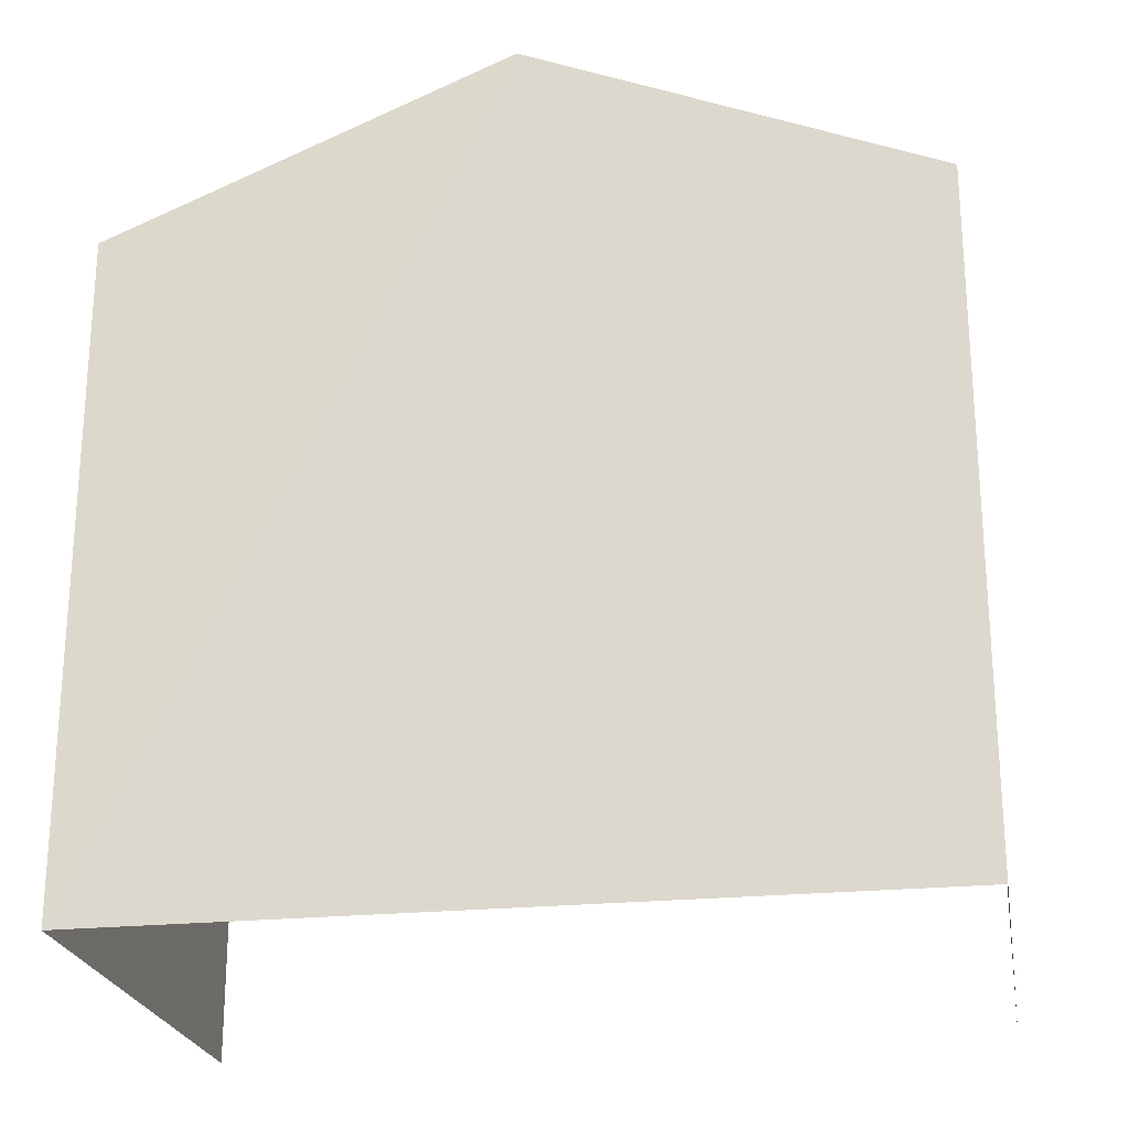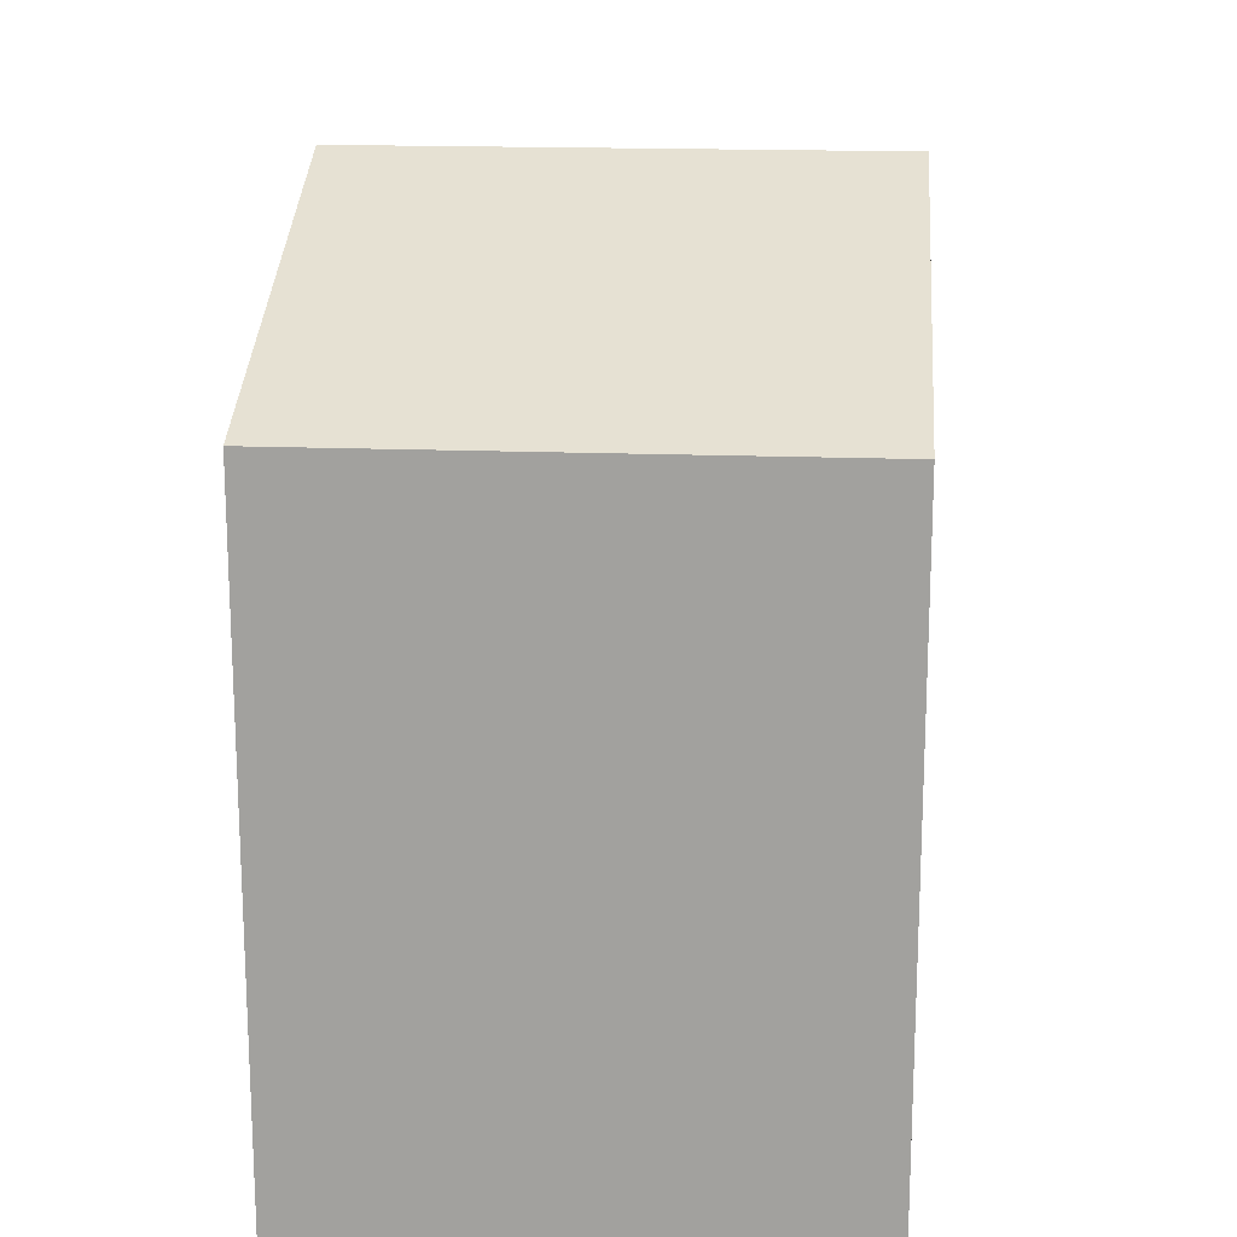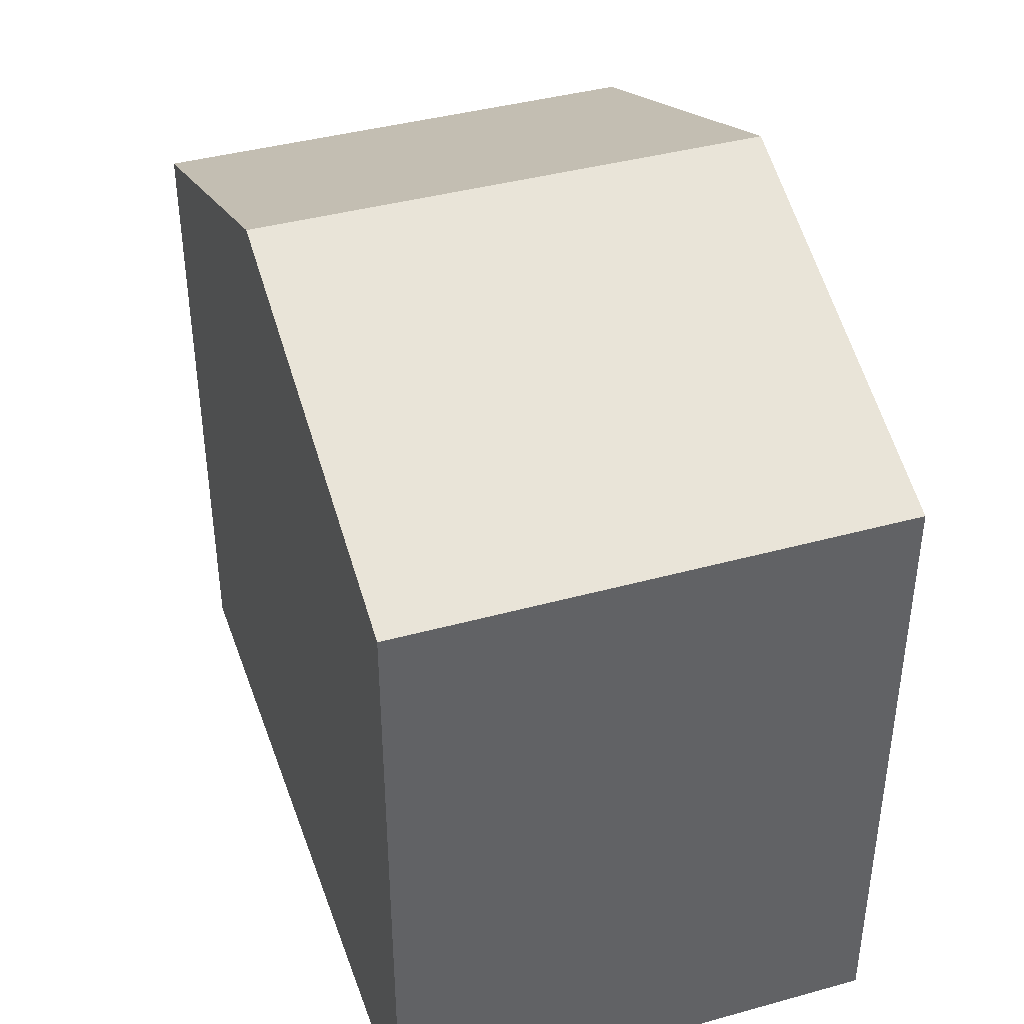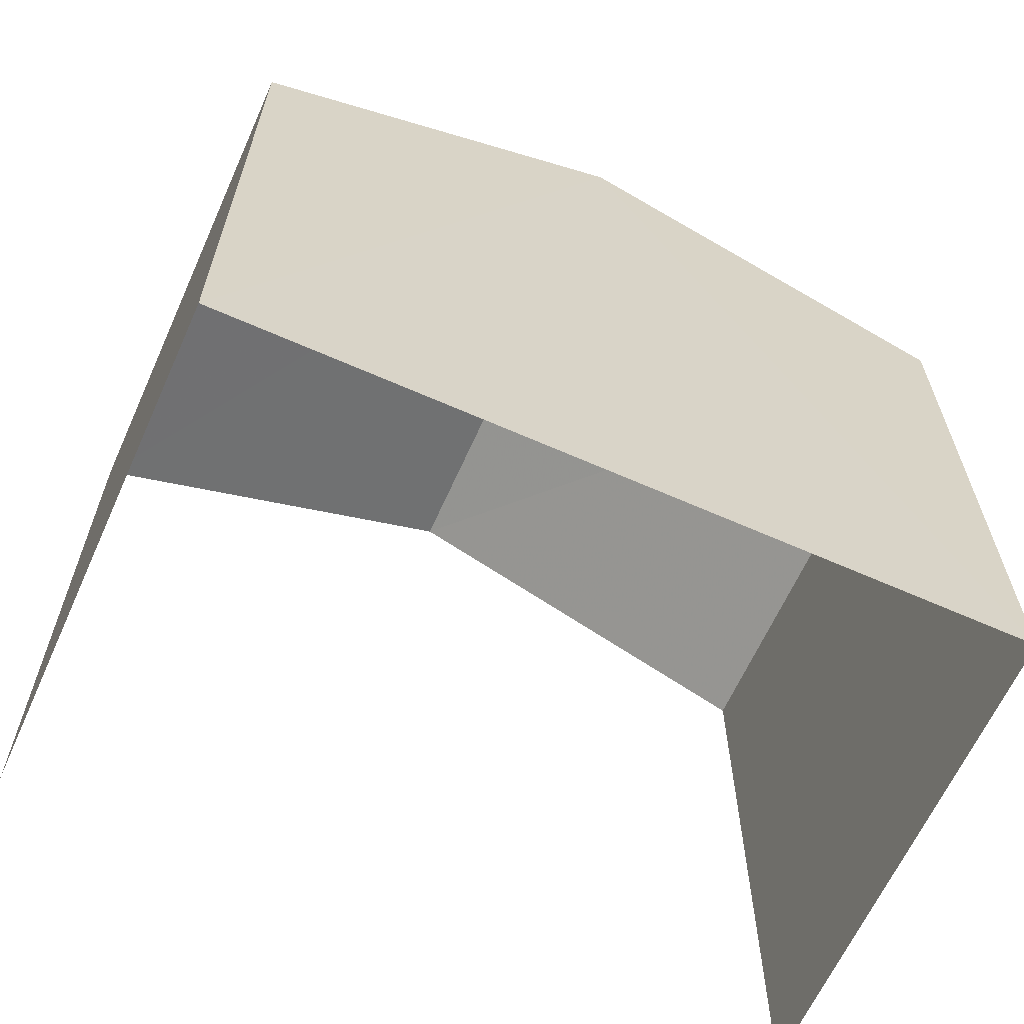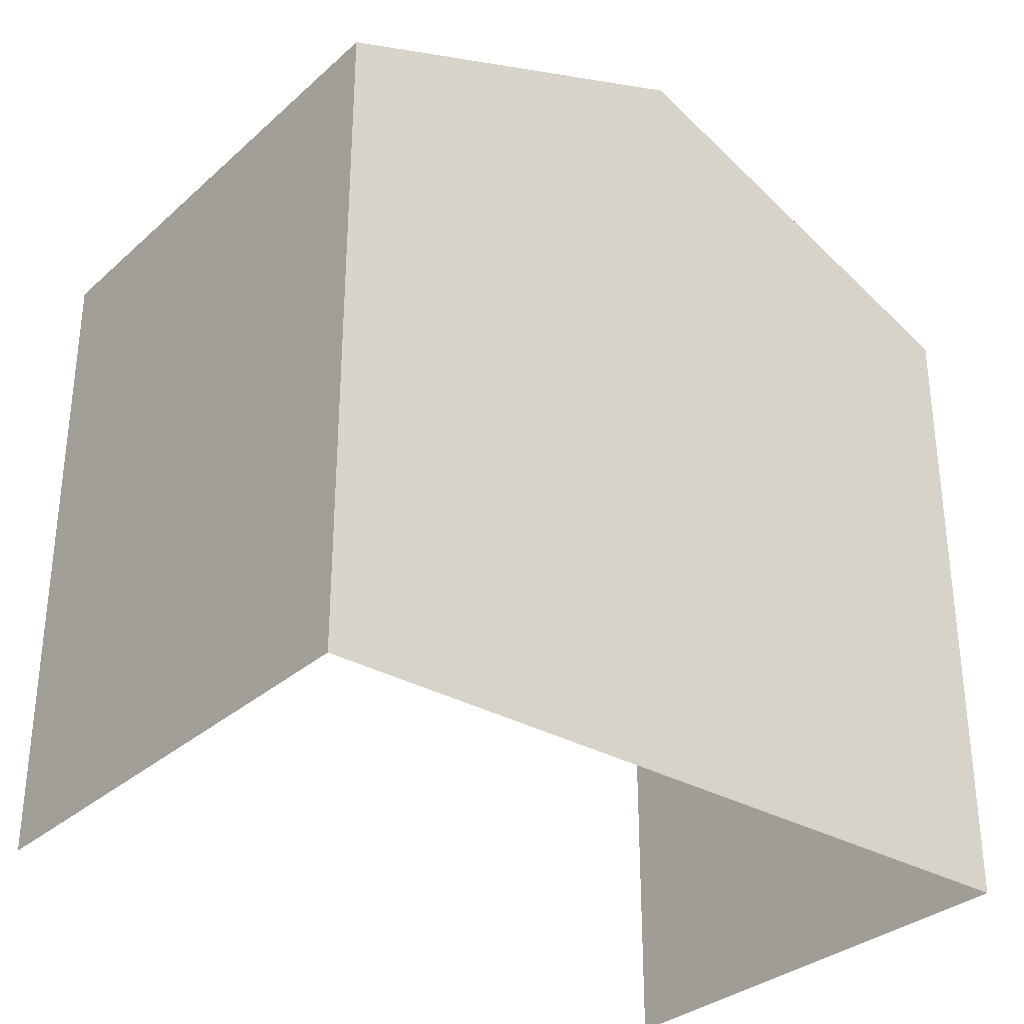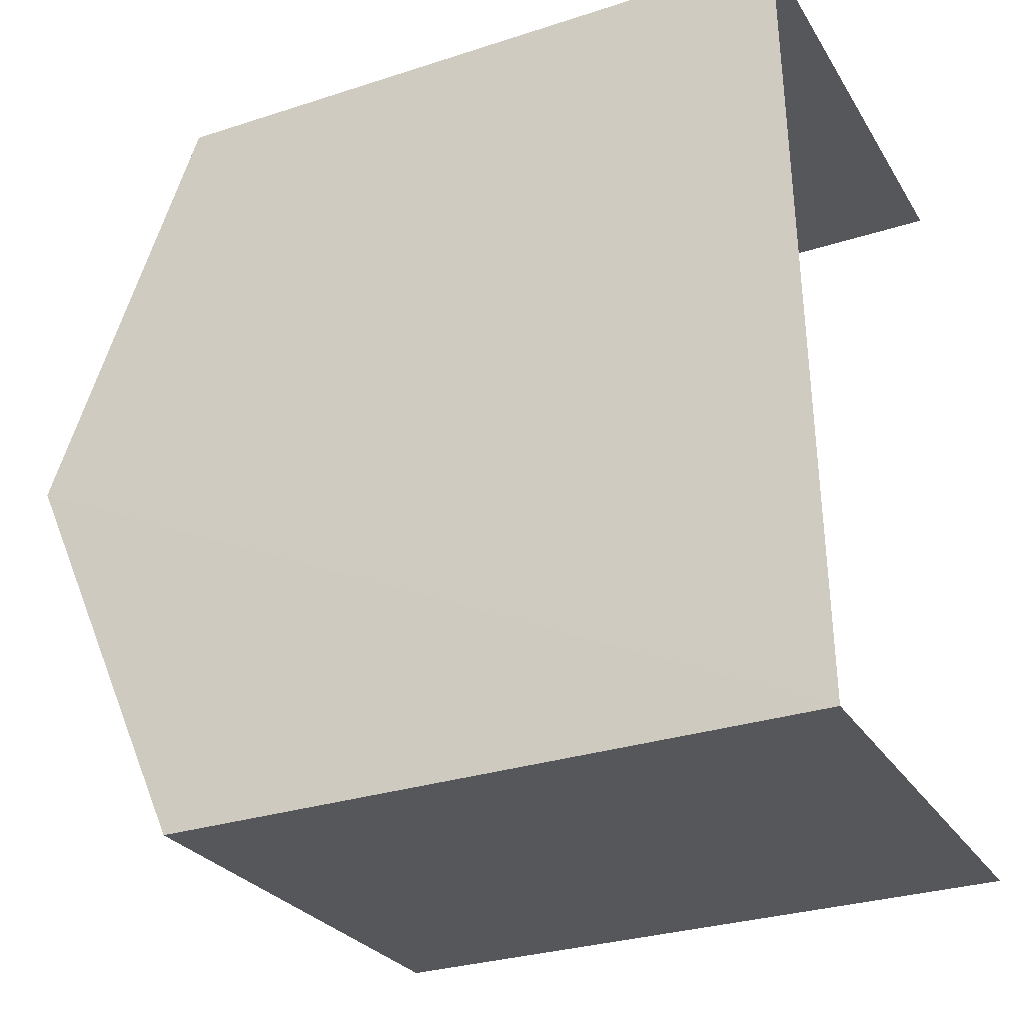
<metadata>
{"format":"obj","ext":"obj","renderer":"f3d","projection":"perspective","resolution":1024,"background":"white","views":[{"elev":-23.4,"azim":97.3,"up":"+Z"},{"elev":17.2,"azim":1.8,"up":"+Z"},{"elev":40.4,"azim":158.7,"up":"+Z"},{"elev":-63.6,"azim":63.2,"up":"+Z"},{"elev":-31.7,"azim":48.4,"up":"+Z"},{"elev":-29.8,"azim":115.3,"up":"+Y"}]}
</metadata>
<code>
v -3.722e+05 -1.054e+05 24.3
v -3.722e+05 -1.054e+05 24.3
v -3.722e+05 -1.054e+05 24.3
v -3.722e+05 -1.054e+05 24.3
v -3.722e+05 -1.054e+05 31.6
v -3.722e+05 -1.054e+05 31.6
v -3.722e+05 -1.054e+05 33.42
v -3.722e+05 -1.054e+05 33.42
v -3.722e+05 -1.054e+05 31.6
v -3.722e+05 -1.054e+05 31.6
f 1 2 3
f 4 1 3
f 6 4 7
f 4 3 7
f 3 9 7
f 5 6 7
f 8 5 7
f 9 10 8
f 7 9 8
f 10 2 8
f 2 1 8
f 1 5 8
f 6 1 4
f 6 5 1
f 9 3 2
f 10 9 2

</code>
